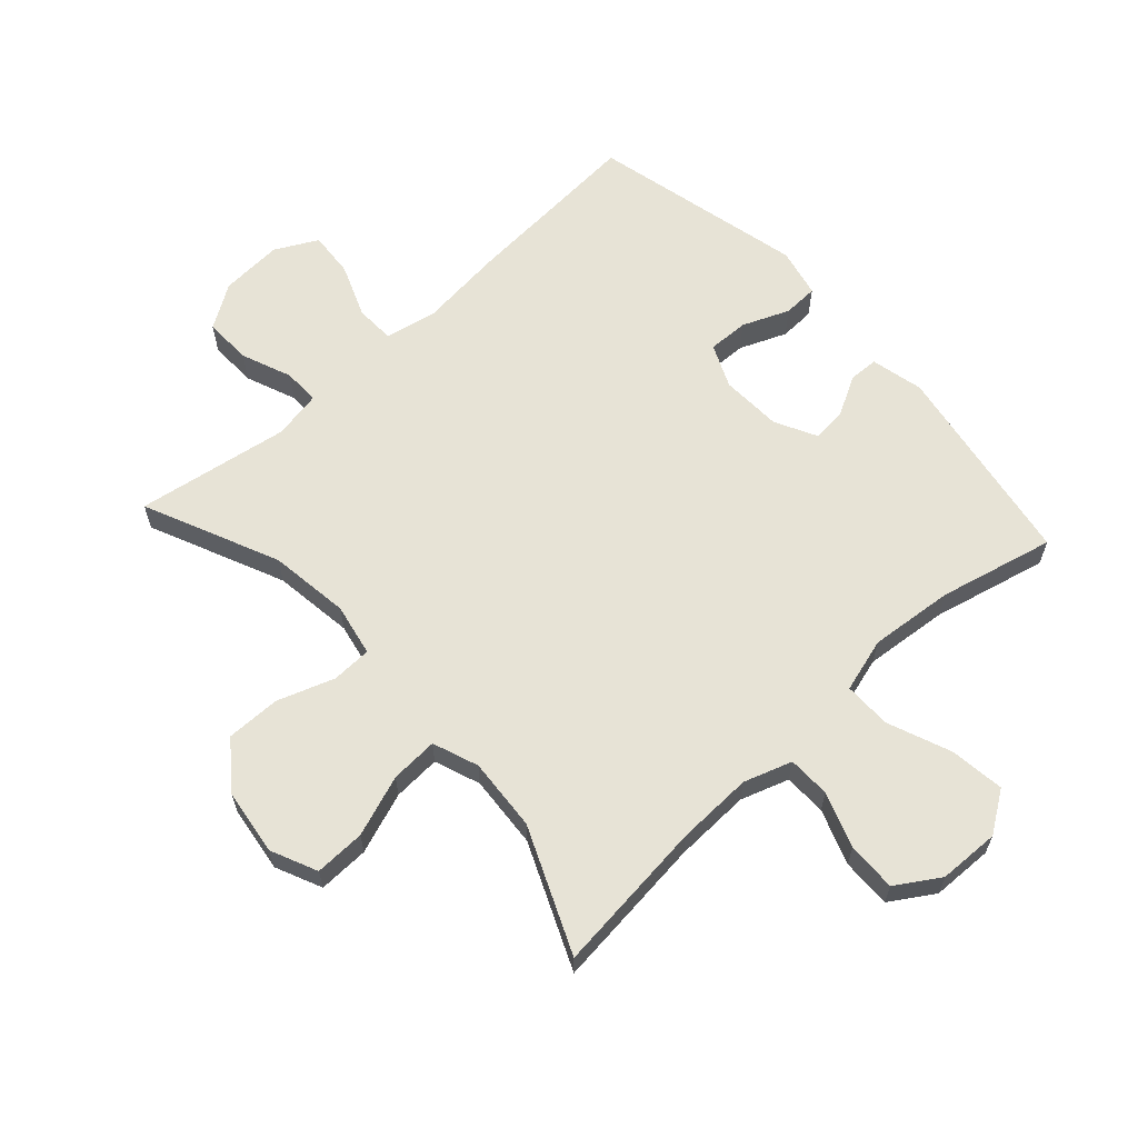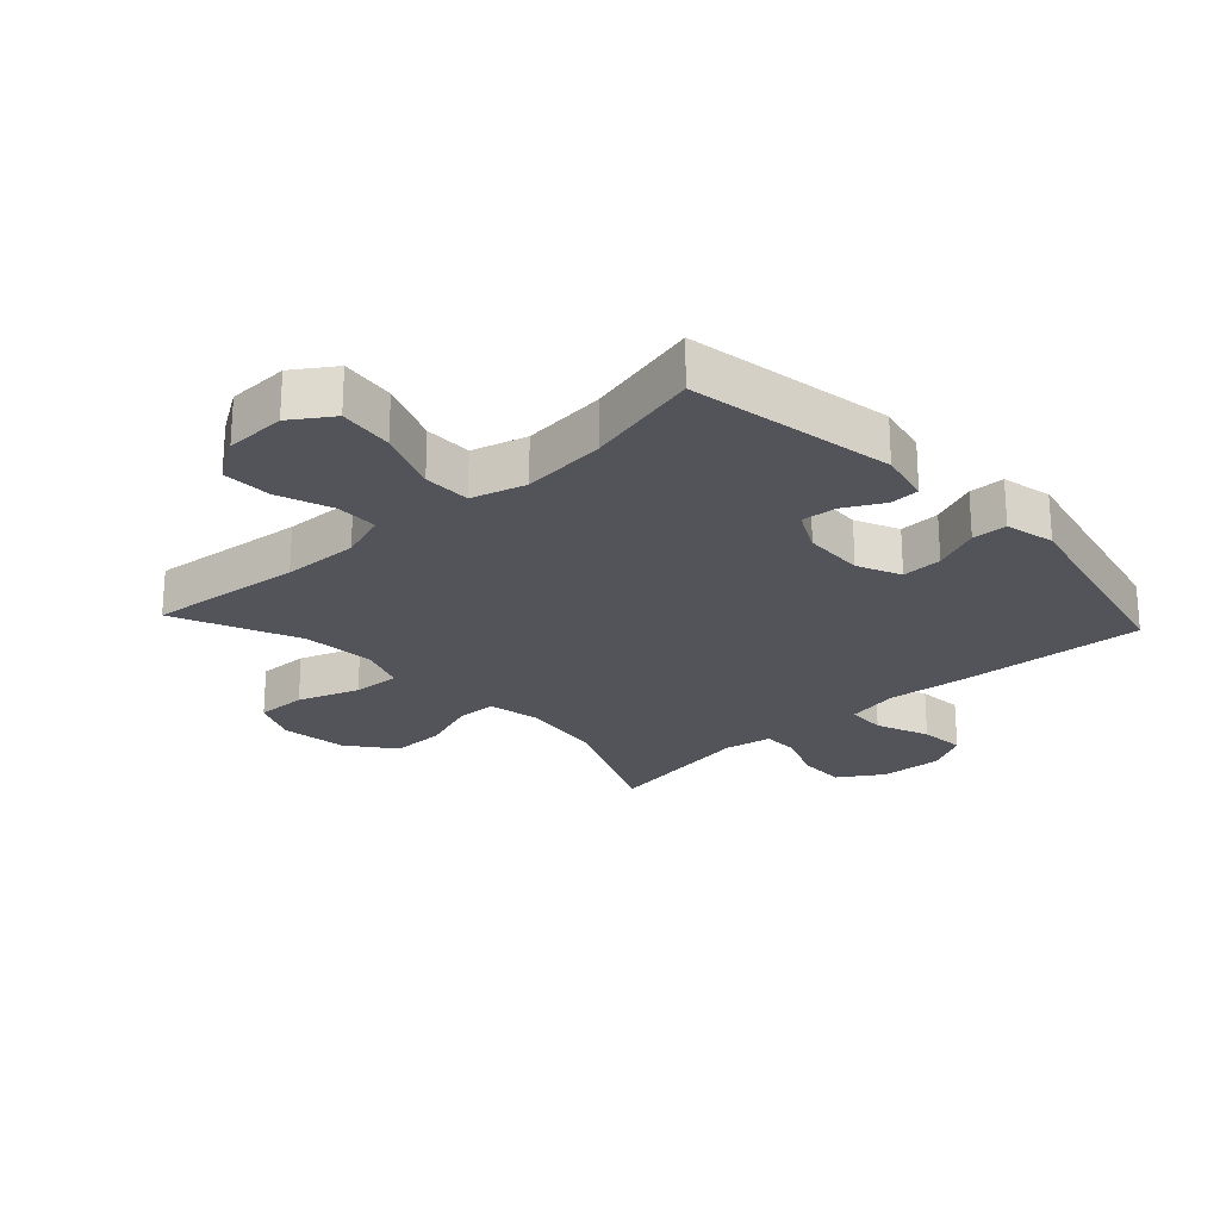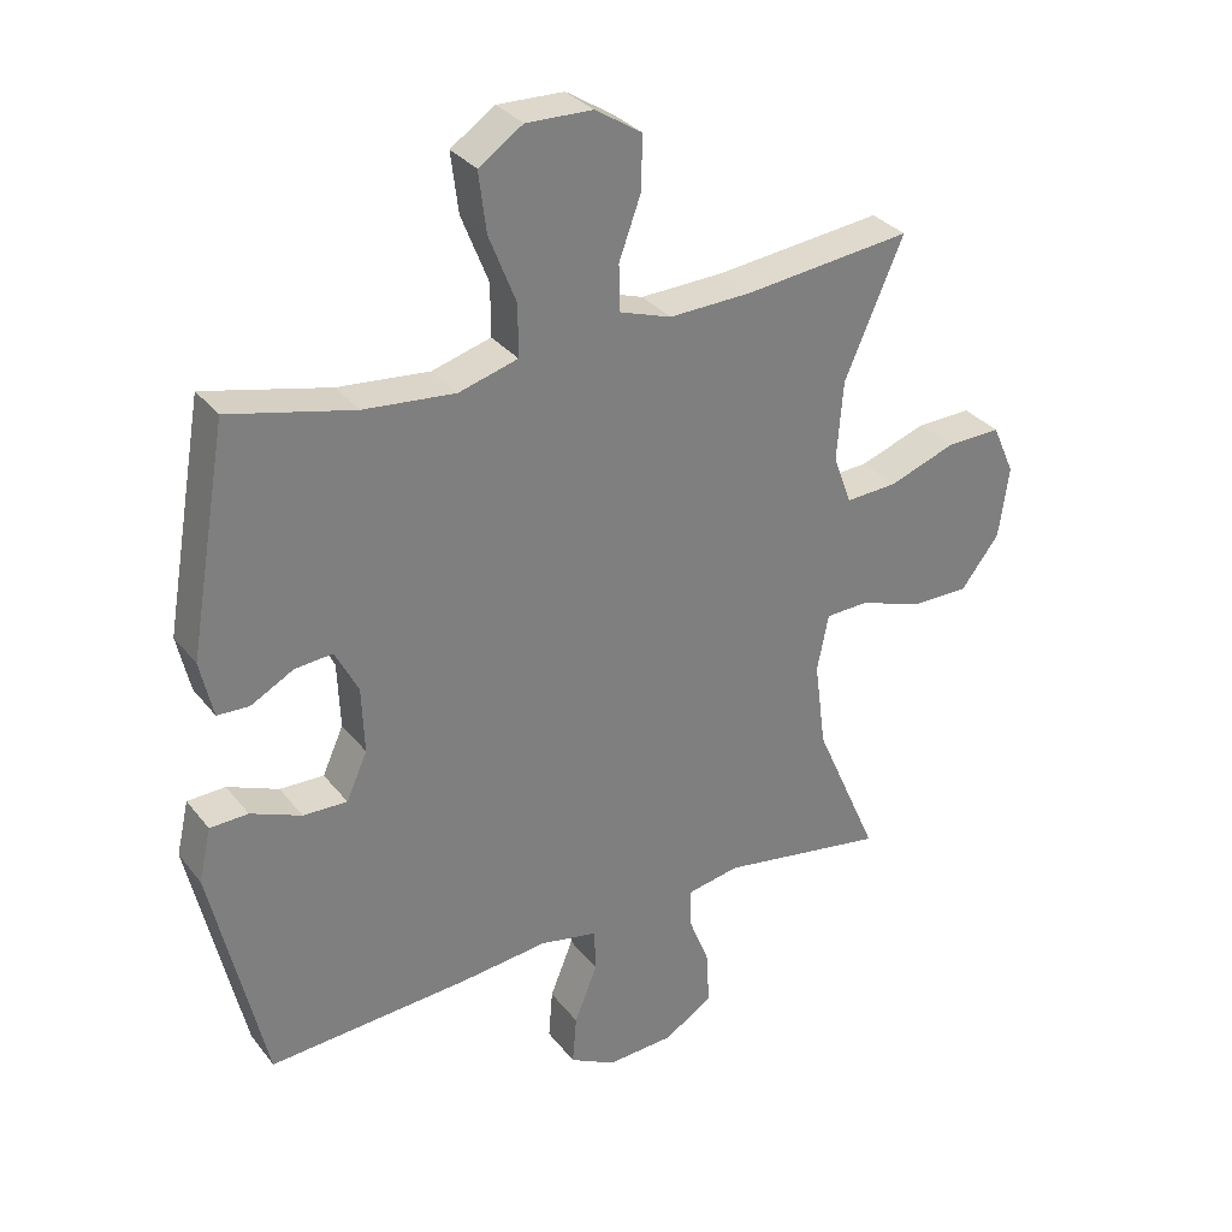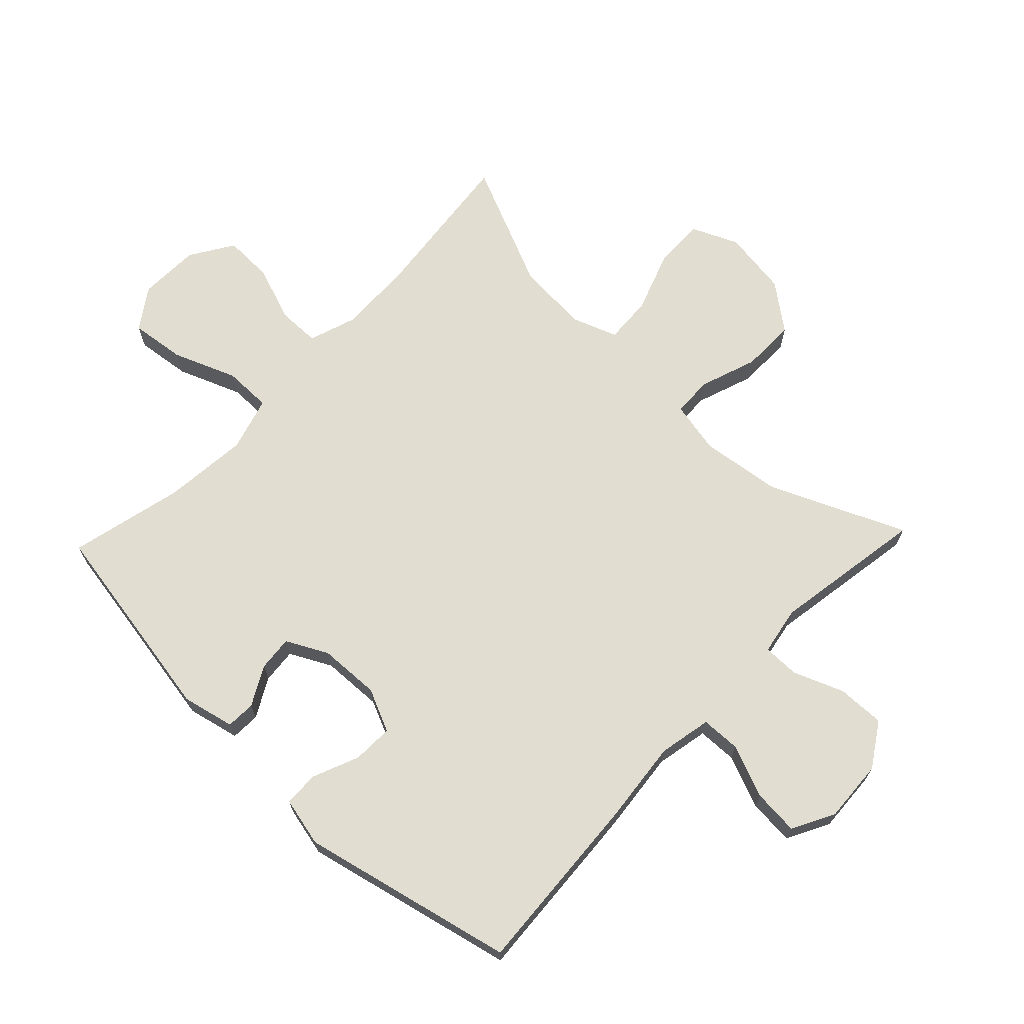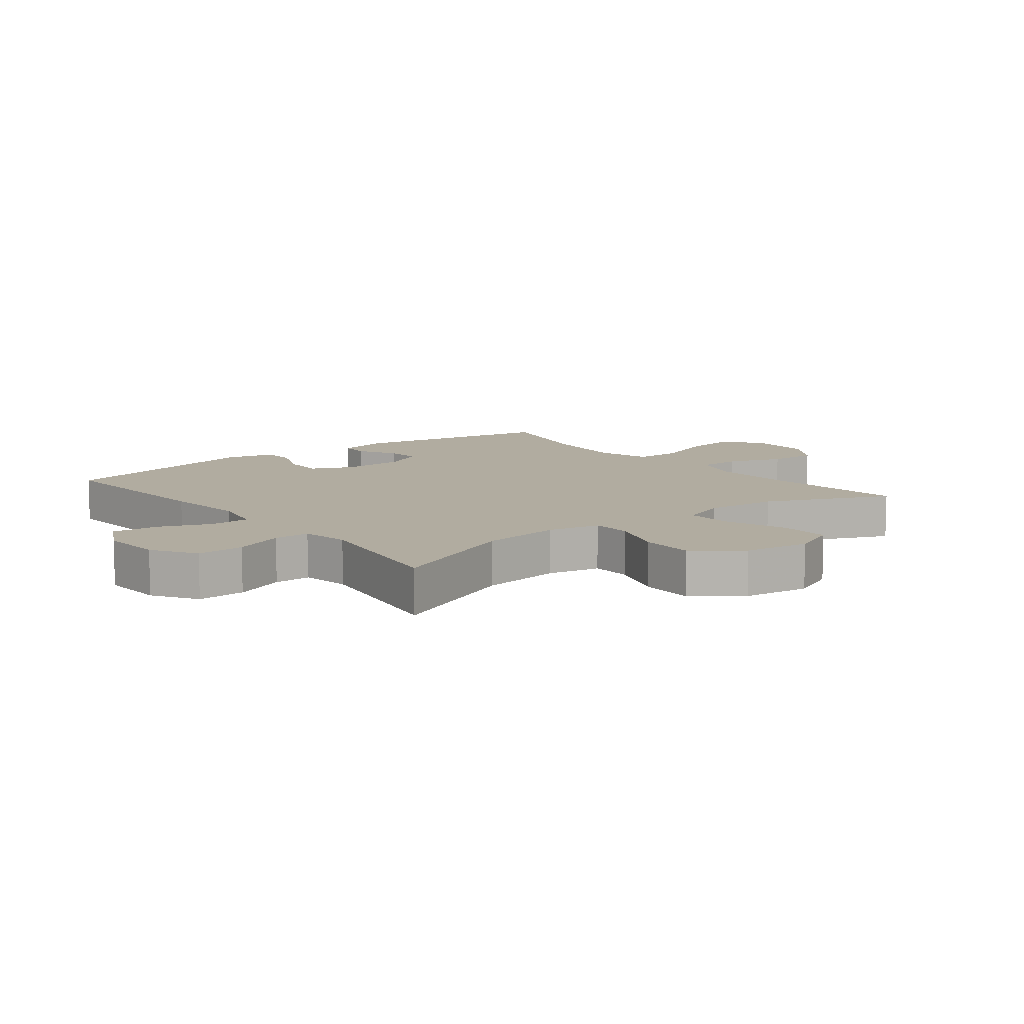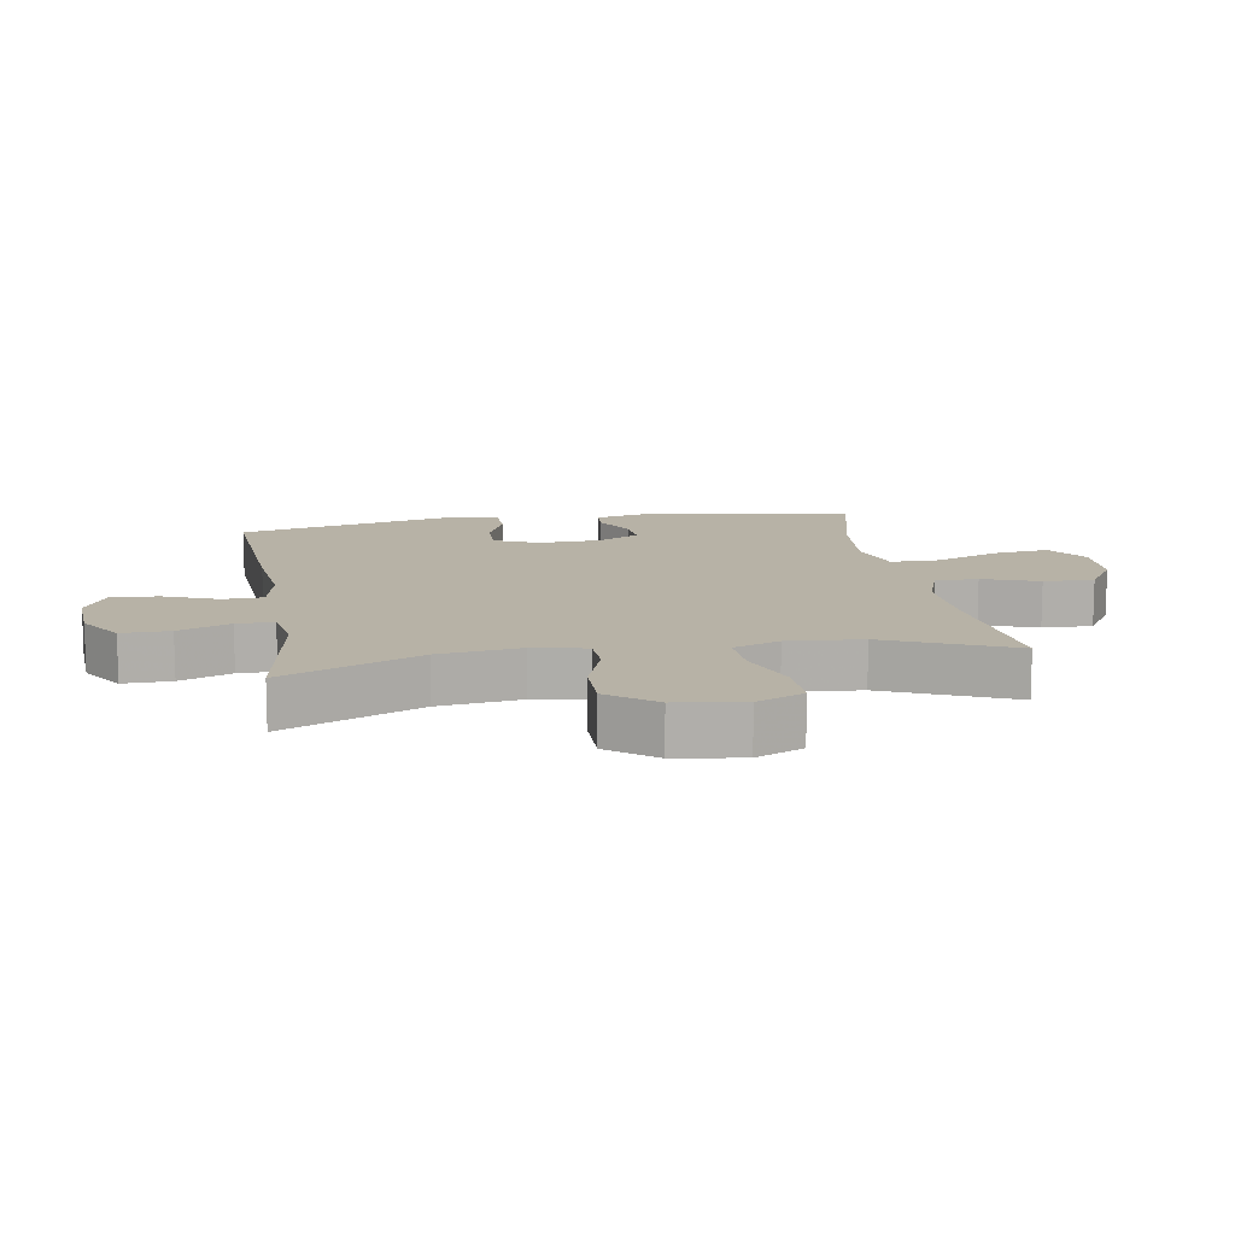
<metadata>
{"format":"obj","ext":"obj","renderer":"f3d","projection":"perspective","resolution":1024,"background":"white","views":[{"elev":62.7,"azim":-42.4,"up":"+Y"},{"elev":-23.7,"azim":42.8,"up":"+Y"},{"elev":31.7,"azim":148.6,"up":"+Z"},{"elev":68.7,"azim":133.7,"up":"+Y"},{"elev":10.1,"azim":-128.2,"up":"+Y"},{"elev":12.5,"azim":-99.4,"up":"+Y"}]}
</metadata>
<code>
v 0.5 0.07 0.5
v 0.557 0.07 0.17
v 0.538 0.07 0.086
v 0.491 0.07 0.084
v 0.428 0.07 0.118
v 0.372 0.07 0.123
v 0.338 0.07 0.057
v 0.334 0.07 -0.041
v 0.365 0.07 -0.11
v 0.43 0.07 -0.108
v 0.505 0.07 -0.077
v 0.561 0.07 -0.079
v 0.579 0.07 -0.158
v 0.5 0.07 -0.5
v 0.204 0.07 -0.48
v 0.073 0.07 -0.466
v -0.012 0.07 -0.483
v -0.014 0.07 -0.546
v 0.02 0.07 -0.631
v 0.026 0.07 -0.704
v -0.042 0.07 -0.74
v -0.142 0.07 -0.734
v -0.212 0.07 -0.689
v -0.21 0.07 -0.613
v -0.178 0.07 -0.532
v -0.178 0.07 -0.474
v -0.255 0.07 -0.46
v -0.5 0.07 -0.5
v -0.405 0.07 -0.284
v -0.388 0.07 -0.155
v -0.405 0.07 -0.071
v -0.469 0.07 -0.069
v -0.56 0.07 -0.101
v -0.647 0.07 -0.102
v -0.704 0.07 -0.028
v -0.719 0.07 0.078
v -0.686 0.07 0.152
v -0.605 0.07 0.15
v -0.507 0.07 0.115
v -0.431 0.07 0.111
v -0.404 0.07 0.184
v -0.413 0.07 0.301
v -0.5 0.07 0.5
v -0.253 0.07 0.473
v -0.131 0.07 0.469
v -0.054 0.07 0.495
v -0.053 0.07 0.563
v -0.085 0.07 0.651
v -0.087 0.07 0.73
v -0.018 0.07 0.774
v 0.08 0.07 0.777
v 0.145 0.07 0.733
v 0.134 0.07 0.645
v 0.094 0.07 0.544
v 0.094 0.07 0.468
v 0.181 0.07 0.443
v 0.316 0.07 0.456
v 0.5 0 0.5
v 0.557 0 0.17
v 0.538 0 0.086
v 0.491 0 0.084
v 0.428 0 0.118
v 0.372 0 0.123
v 0.338 0 0.057
v 0.334 0 -0.041
v 0.365 0 -0.11
v 0.43 0 -0.108
v 0.505 0 -0.077
v 0.561 0 -0.079
v 0.579 0 -0.158
v 0.5 0 -0.5
v 0.204 0 -0.48
v 0.073 0 -0.466
v -0.012 0 -0.483
v -0.014 0 -0.546
v 0.02 0 -0.631
v 0.026 0 -0.704
v -0.042 0 -0.74
v -0.142 0 -0.734
v -0.212 0 -0.689
v -0.21 0 -0.613
v -0.178 0 -0.532
v -0.178 0 -0.474
v -0.255 0 -0.46
v -0.5 0 -0.5
v -0.405 0 -0.284
v -0.388 0 -0.155
v -0.405 0 -0.071
v -0.469 0 -0.069
v -0.56 0 -0.101
v -0.647 0 -0.102
v -0.704 0 -0.028
v -0.719 0 0.078
v -0.686 0 0.152
v -0.605 0 0.15
v -0.507 0 0.115
v -0.431 0 0.111
v -0.404 0 0.184
v -0.413 0 0.301
v -0.5 0 0.5
v -0.253 0 0.473
v -0.131 0 0.469
v -0.054 0 0.495
v -0.053 0 0.563
v -0.085 0 0.651
v -0.087 0 0.73
v -0.018 0 0.774
v 0.08 0 0.777
v 0.145 0 0.733
v 0.134 0 0.645
v 0.094 0 0.544
v 0.094 0 0.468
v 0.181 0 0.443
v 0.316 0 0.456
f 51 52 53 54
f 51 54 55
f 50 51 55
f 47 48 49 50
f 46 47 50 55
f 45 46 55 56
f 42 43 44
f 41 42 44 45
f 40 41 45 56
f 36 37 38 39
f 36 39 40
f 35 36 40
f 32 33 34 35
f 31 32 35 40
f 30 31 40 56
f 27 28 29
f 26 27 29 30
f 22 23 24 25
f 22 25 26
f 21 22 26
f 18 19 20 21
f 17 18 21 26
f 16 17 26 30
f 10 11 12 13
f 9 10 13 14
f 8 9 14 15
f 2 3 4 5
f 57 1 2 5
f 57 5 6
f 56 57 6 7
f 15 16 30 56
f 7 8 15 56
f 111 110 109 108
f 112 111 108
f 112 108 107
f 107 106 105 104
f 112 107 104 103
f 113 112 103 102
f 101 100 99
f 102 101 99 98
f 113 102 98 97
f 96 95 94 93
f 97 96 93
f 97 93 92
f 92 91 90 89
f 97 92 89 88
f 113 97 88 87
f 86 85 84
f 87 86 84 83
f 82 81 80 79
f 83 82 79
f 83 79 78
f 78 77 76 75
f 83 78 75 74
f 87 83 74 73
f 70 69 68 67
f 71 70 67 66
f 72 71 66 65
f 62 61 60 59
f 62 59 58 114
f 63 62 114
f 64 63 114 113
f 113 87 73 72
f 113 72 65 64
f 1 58 59 2
f 2 59 60 3
f 3 60 61 4
f 4 61 62 5
f 5 62 63 6
f 6 63 64 7
f 7 64 65 8
f 8 65 66 9
f 9 66 67 10
f 10 67 68 11
f 11 68 69 12
f 12 69 70 13
f 13 70 71 14
f 14 71 72 15
f 15 72 73 16
f 16 73 74 17
f 17 74 75 18
f 18 75 76 19
f 19 76 77 20
f 20 77 78 21
f 21 78 79 22
f 22 79 80 23
f 23 80 81 24
f 24 81 82 25
f 25 82 83 26
f 26 83 84 27
f 27 84 85 28
f 28 85 86 29
f 29 86 87 30
f 30 87 88 31
f 31 88 89 32
f 32 89 90 33
f 33 90 91 34
f 34 91 92 35
f 35 92 93 36
f 36 93 94 37
f 37 94 95 38
f 38 95 96 39
f 39 96 97 40
f 40 97 98 41
f 41 98 99 42
f 42 99 100 43
f 43 100 101 44
f 44 101 102 45
f 45 102 103 46
f 46 103 104 47
f 47 104 105 48
f 48 105 106 49
f 49 106 107 50
f 50 107 108 51
f 51 108 109 52
f 52 109 110 53
f 53 110 111 54
f 54 111 112 55
f 55 112 113 56
f 56 113 114 57
f 57 114 58 1

</code>
